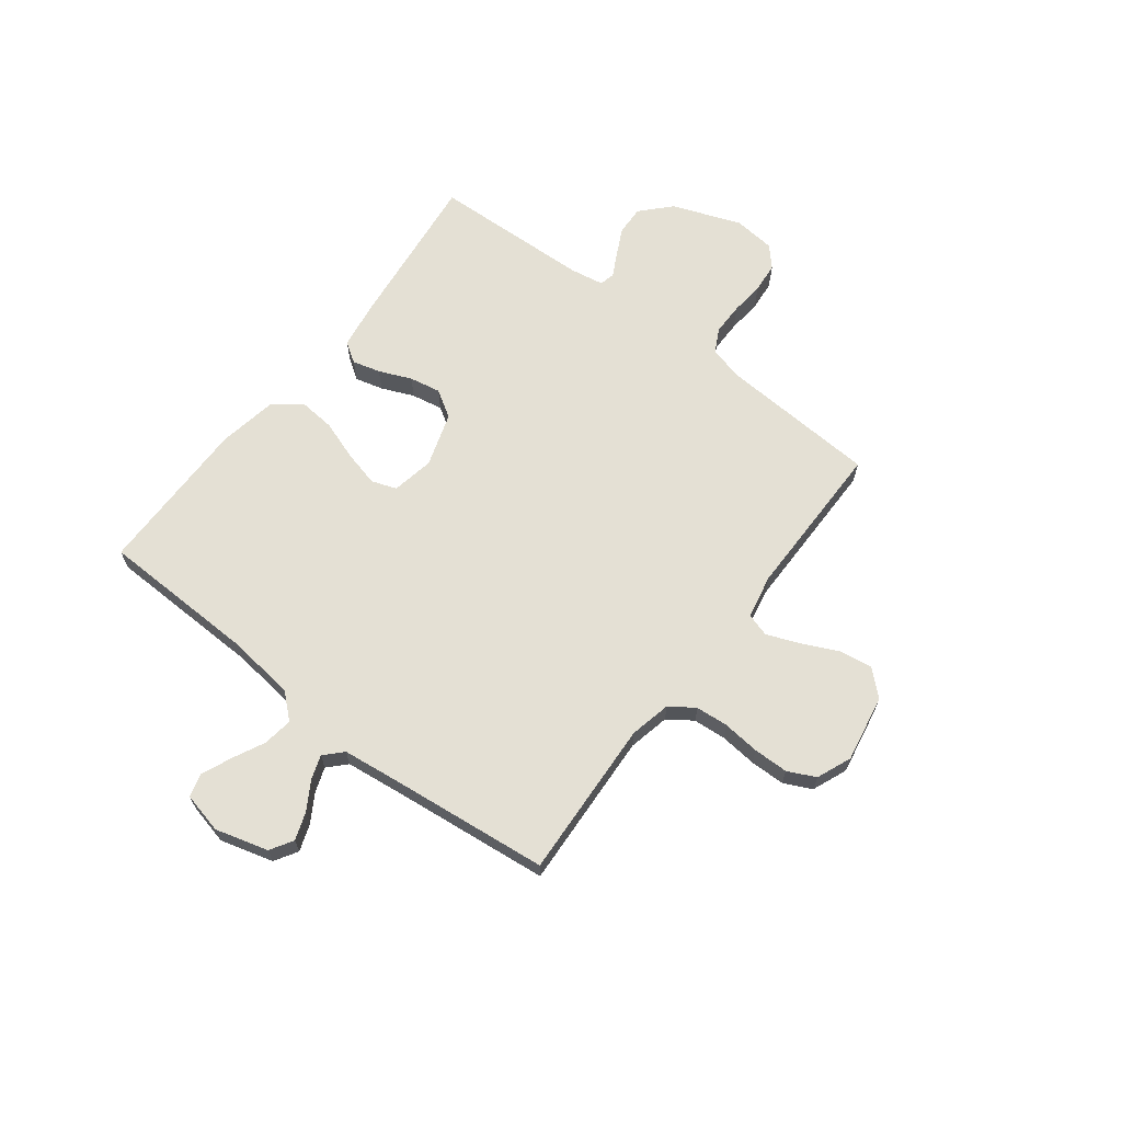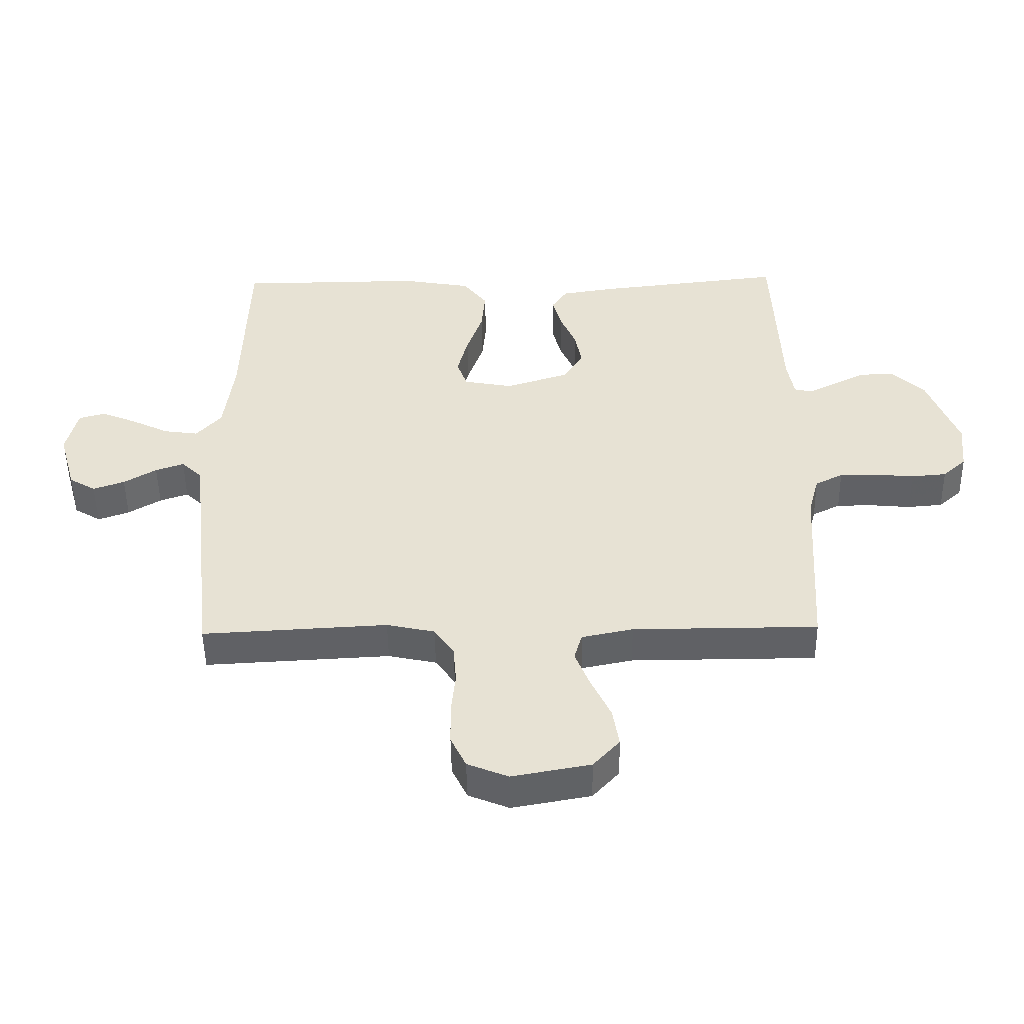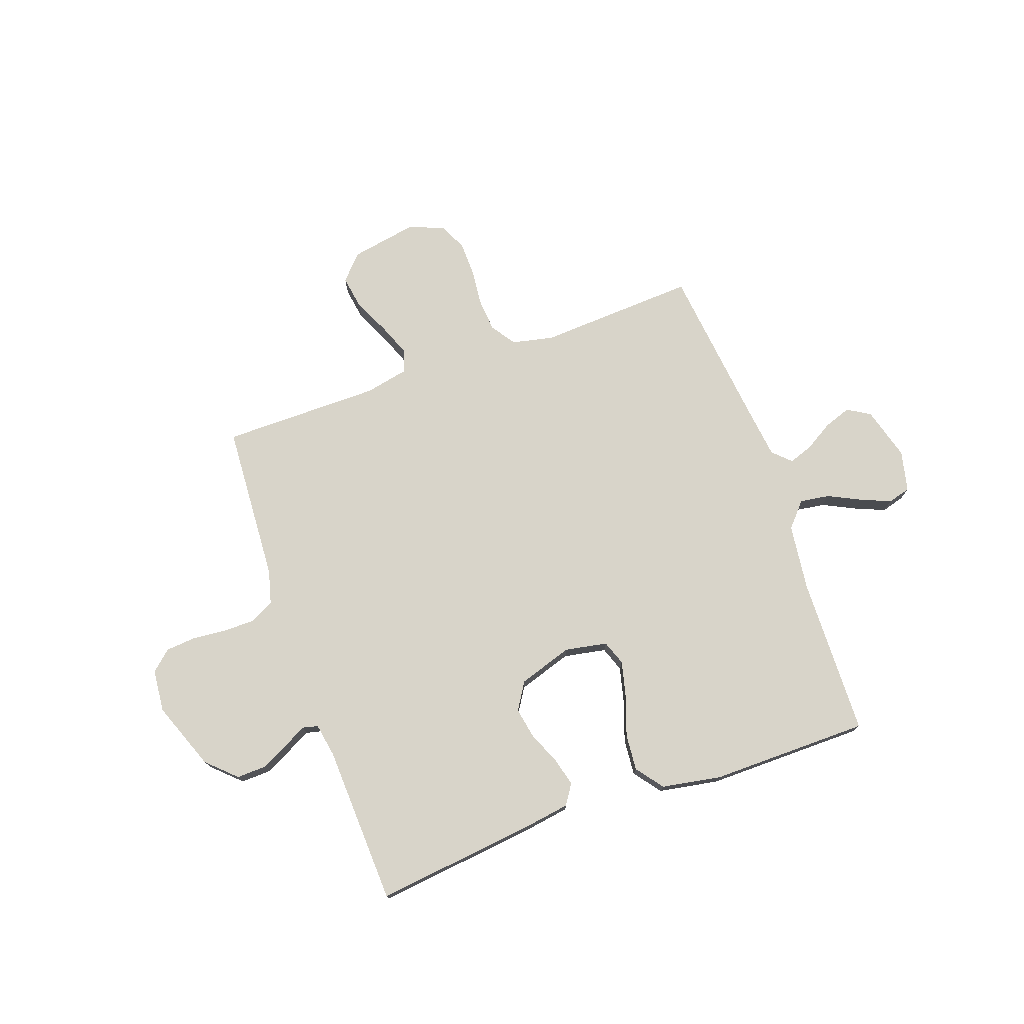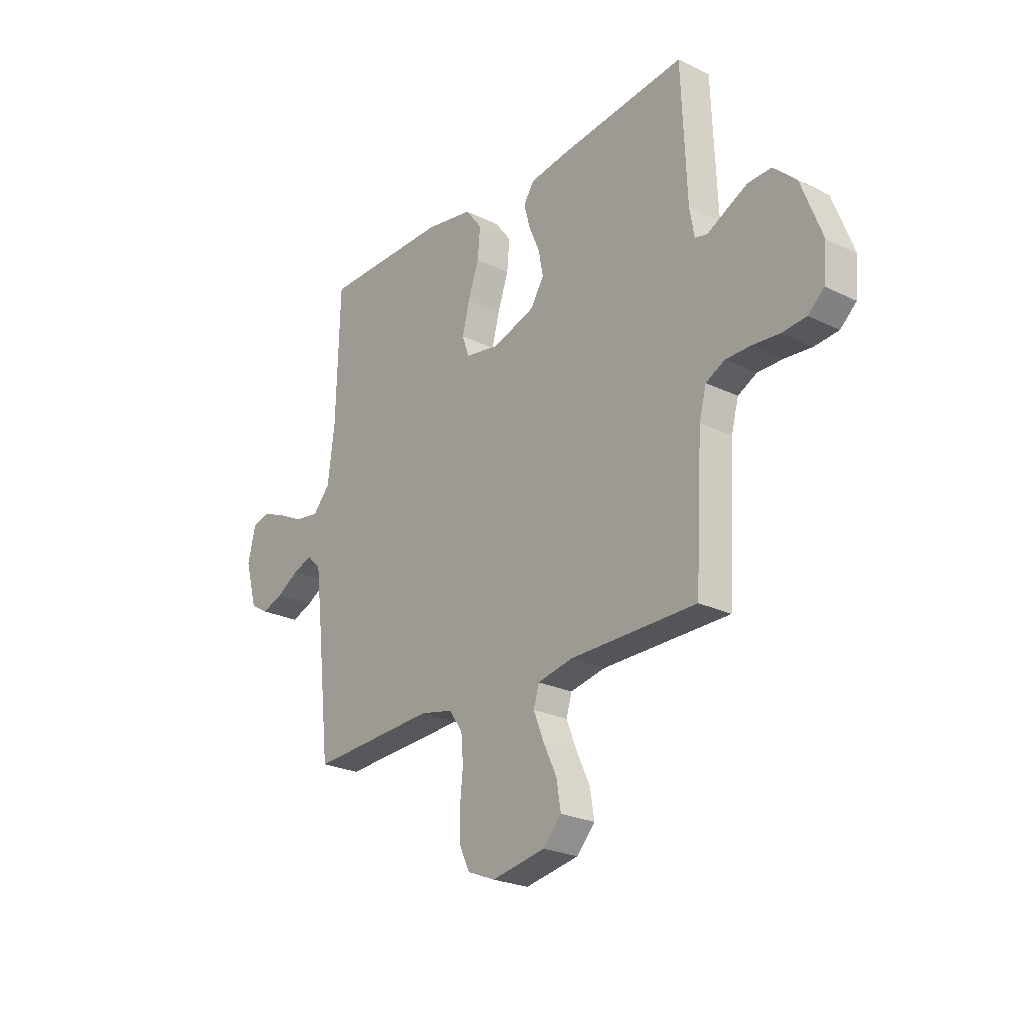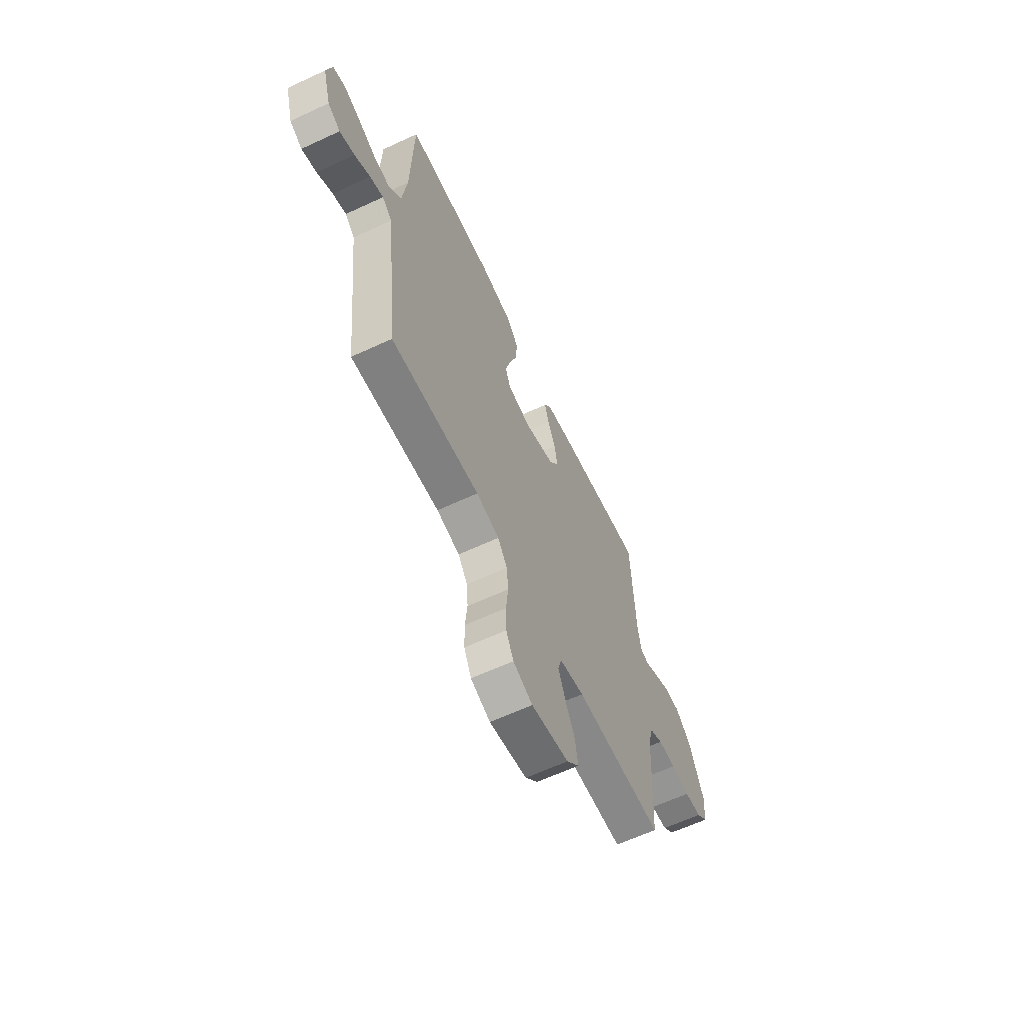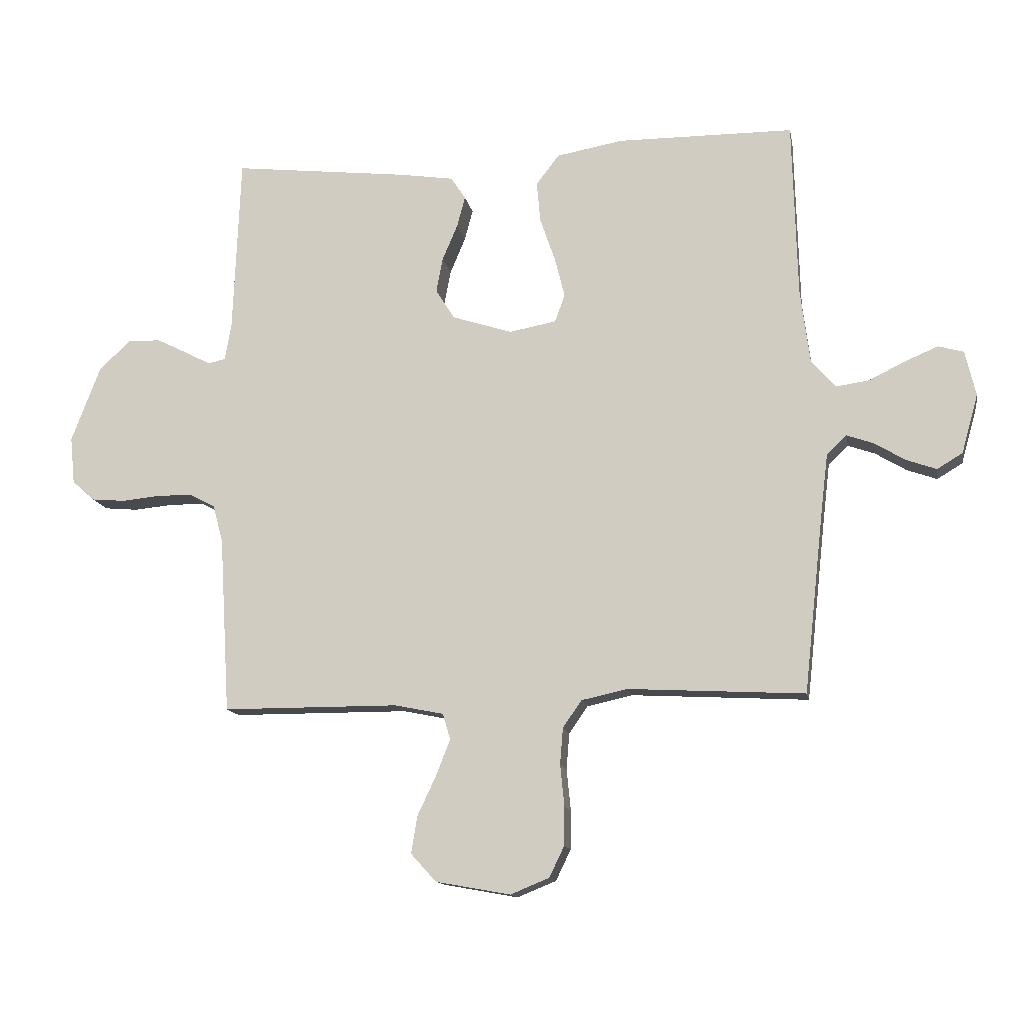
<metadata>
{"format":"obj","ext":"obj","renderer":"f3d","projection":"perspective","resolution":1024,"background":"white","views":[{"elev":66.0,"azim":127.5,"up":"+Y"},{"elev":-49.8,"azim":-179.1,"up":"+Z"},{"elev":75.0,"azim":-19.6,"up":"+Y"},{"elev":-24.5,"azim":-128.8,"up":"+Z"},{"elev":-62.8,"azim":115.2,"up":"+Z"},{"elev":-13.3,"azim":10.3,"up":"+Z"}]}
</metadata>
<code>
v -0.5 0.07 0.5
v -0.2 0.07 0.466
v -0.108 0.07 0.452
v -0.083 0.07 0.414
v -0.097 0.07 0.361
v -0.123 0.07 0.3
v -0.134 0.07 0.241
v -0.102 0.07 0.19
v 0 0.07 0.157
v 0.08 0.07 0.172
v 0.097 0.07 0.219
v 0.08 0.07 0.287
v 0.054 0.07 0.362
v 0.048 0.07 0.431
v 0.087 0.07 0.482
v 0.2 0.07 0.502
v 0.5 0.07 0.5
v 0.508 0.07 0.2
v 0.524 0.07 0.073
v 0.565 0.07 0.027
v 0.621 0.07 0.035
v 0.682 0.07 0.065
v 0.739 0.07 0.089
v 0.782 0.07 0.077
v 0.8 0.07 0
v 0.772 0.07 -0.1
v 0.729 0.07 -0.126
v 0.678 0.07 -0.108
v 0.625 0.07 -0.076
v 0.579 0.07 -0.06
v 0.546 0.07 -0.092
v 0.533 0.07 -0.2
v 0.5 0.07 -0.5
v 0.2 0.07 -0.484
v 0.122 0.07 -0.501
v 0.09 0.07 -0.547
v 0.085 0.07 -0.609
v 0.092 0.07 -0.679
v 0.091 0.07 -0.745
v 0.066 0.07 -0.797
v 0 0.07 -0.824
v -0.127 0.07 -0.801
v -0.17 0.07 -0.754
v -0.16 0.07 -0.691
v -0.128 0.07 -0.623
v -0.104 0.07 -0.562
v -0.117 0.07 -0.518
v -0.2 0.07 -0.501
v -0.5 0.07 -0.5
v -0.518 0.07 -0.2
v -0.535 0.07 -0.136
v -0.58 0.07 -0.113
v -0.64 0.07 -0.113
v -0.704 0.07 -0.119
v -0.761 0.07 -0.114
v -0.799 0.07 -0.08
v -0.807 0.07 0
v -0.758 0.07 0.129
v -0.704 0.07 0.18
v -0.648 0.07 0.178
v -0.596 0.07 0.152
v -0.552 0.07 0.129
v -0.523 0.07 0.136
v -0.512 0.07 0.2
v -0.5 0 0.5
v -0.2 0 0.466
v -0.108 0 0.452
v -0.083 0 0.414
v -0.097 0 0.361
v -0.123 0 0.3
v -0.134 0 0.241
v -0.102 0 0.19
v 0 0 0.157
v 0.08 0 0.172
v 0.097 0 0.219
v 0.08 0 0.287
v 0.054 0 0.362
v 0.048 0 0.431
v 0.087 0 0.482
v 0.2 0 0.502
v 0.5 0 0.5
v 0.508 0 0.2
v 0.524 0 0.073
v 0.565 0 0.027
v 0.621 0 0.035
v 0.682 0 0.065
v 0.739 0 0.089
v 0.782 0 0.077
v 0.8 0 0
v 0.772 0 -0.1
v 0.729 0 -0.126
v 0.678 0 -0.108
v 0.625 0 -0.076
v 0.579 0 -0.06
v 0.546 0 -0.092
v 0.533 0 -0.2
v 0.5 0 -0.5
v 0.2 0 -0.484
v 0.122 0 -0.501
v 0.09 0 -0.547
v 0.085 0 -0.609
v 0.092 0 -0.679
v 0.091 0 -0.745
v 0.066 0 -0.797
v 0 0 -0.824
v -0.127 0 -0.801
v -0.17 0 -0.754
v -0.16 0 -0.691
v -0.128 0 -0.623
v -0.104 0 -0.562
v -0.117 0 -0.518
v -0.2 0 -0.501
v -0.5 0 -0.5
v -0.518 0 -0.2
v -0.535 0 -0.136
v -0.58 0 -0.113
v -0.64 0 -0.113
v -0.704 0 -0.119
v -0.761 0 -0.114
v -0.799 0 -0.08
v -0.807 0 0
v -0.758 0 0.129
v -0.704 0 0.18
v -0.648 0 0.178
v -0.596 0 0.152
v -0.552 0 0.129
v -0.523 0 0.136
v -0.512 0 0.2
f 59 60 61 62
f 57 58 59 62
f 57 62 63
f 56 57 63
f 53 54 55 56
f 52 53 56 63
f 51 52 63
f 50 51 63 64
f 48 49 50 64
f 42 43 44 45
f 42 45 46
f 41 42 46
f 40 41 46 47
f 37 38 39 40
f 36 37 40 47
f 32 33 34
f 31 32 34 35
f 30 31 35
f 26 27 28 29
f 26 29 30
f 25 26 30
f 24 25 30
f 21 22 23 24
f 21 24 30
f 20 21 30 35
f 15 16 17 18
f 15 18 19
f 12 13 14 15
f 11 12 15 19
f 10 11 19 20
f 3 4 5 6
f 3 6 7
f 2 3 7
f 1 2 7
f 64 1 7 8
f 35 36 47 48
f 9 10 20 35
f 35 48 64
f 8 9 35 64
f 126 125 124 123
f 126 123 122 121
f 127 126 121
f 127 121 120
f 120 119 118 117
f 127 120 117 116
f 127 116 115
f 128 127 115 114
f 128 114 113 112
f 109 108 107 106
f 110 109 106
f 110 106 105
f 111 110 105 104
f 104 103 102 101
f 111 104 101 100
f 98 97 96
f 99 98 96 95
f 99 95 94
f 93 92 91 90
f 94 93 90
f 94 90 89
f 94 89 88
f 88 87 86 85
f 94 88 85
f 99 94 85 84
f 82 81 80 79
f 83 82 79
f 79 78 77 76
f 83 79 76 75
f 84 83 75 74
f 70 69 68 67
f 71 70 67
f 71 67 66
f 71 66 65
f 72 71 65 128
f 112 111 100 99
f 99 84 74 73
f 128 112 99
f 128 99 73 72
f 1 65 66 2
f 2 66 67 3
f 3 67 68 4
f 4 68 69 5
f 5 69 70 6
f 6 70 71 7
f 7 71 72 8
f 8 72 73 9
f 9 73 74 10
f 10 74 75 11
f 11 75 76 12
f 12 76 77 13
f 13 77 78 14
f 14 78 79 15
f 15 79 80 16
f 16 80 81 17
f 17 81 82 18
f 18 82 83 19
f 19 83 84 20
f 20 84 85 21
f 21 85 86 22
f 22 86 87 23
f 23 87 88 24
f 24 88 89 25
f 25 89 90 26
f 26 90 91 27
f 27 91 92 28
f 28 92 93 29
f 29 93 94 30
f 30 94 95 31
f 31 95 96 32
f 32 96 97 33
f 33 97 98 34
f 34 98 99 35
f 35 99 100 36
f 36 100 101 37
f 37 101 102 38
f 38 102 103 39
f 39 103 104 40
f 40 104 105 41
f 41 105 106 42
f 42 106 107 43
f 43 107 108 44
f 44 108 109 45
f 45 109 110 46
f 46 110 111 47
f 47 111 112 48
f 48 112 113 49
f 49 113 114 50
f 50 114 115 51
f 51 115 116 52
f 52 116 117 53
f 53 117 118 54
f 54 118 119 55
f 55 119 120 56
f 56 120 121 57
f 57 121 122 58
f 58 122 123 59
f 59 123 124 60
f 60 124 125 61
f 61 125 126 62
f 62 126 127 63
f 63 127 128 64
f 64 128 65 1

</code>
